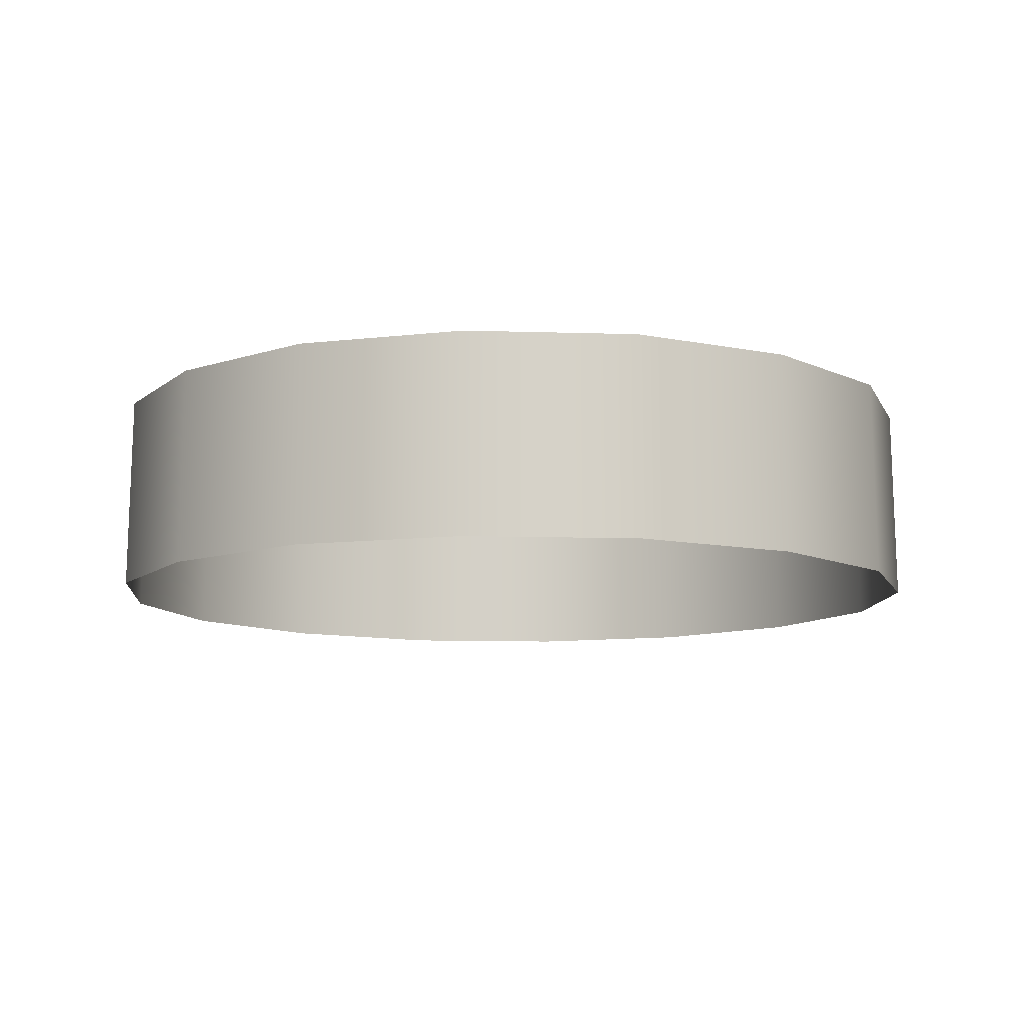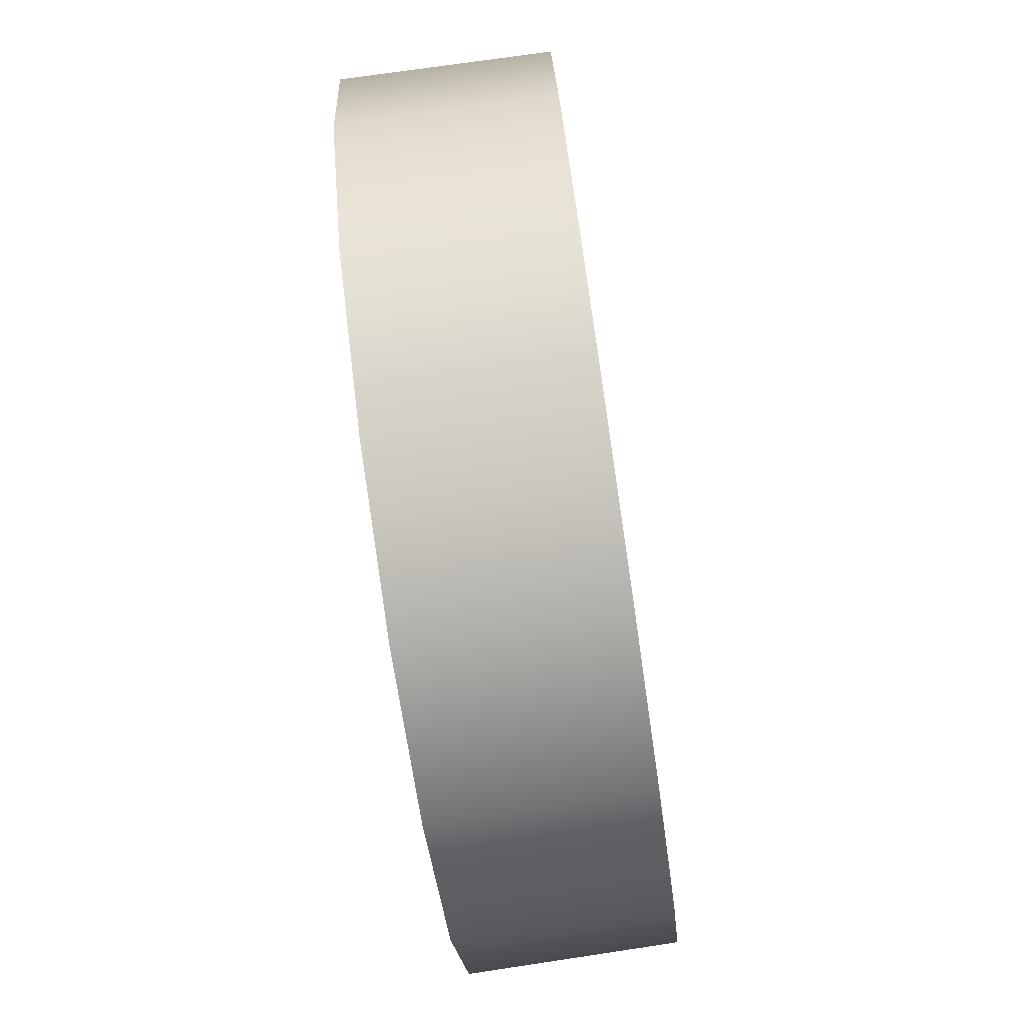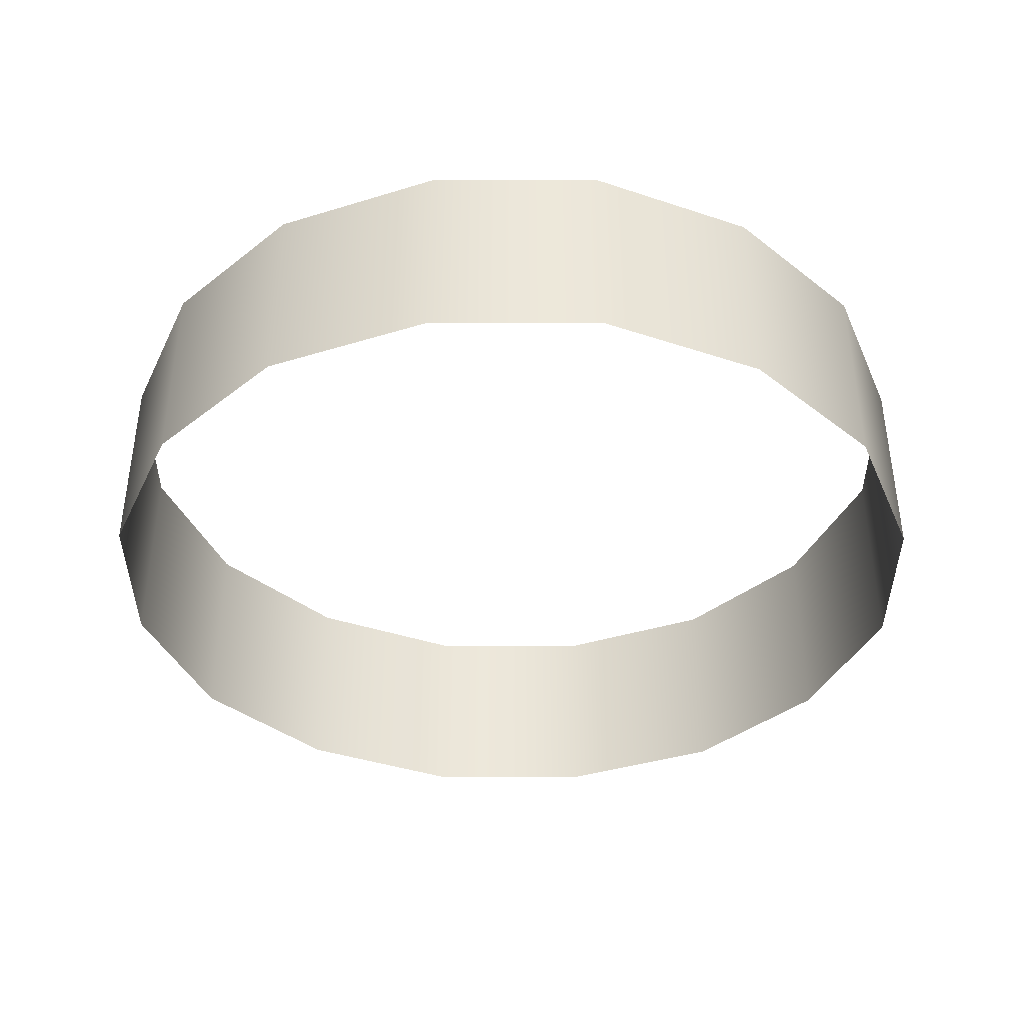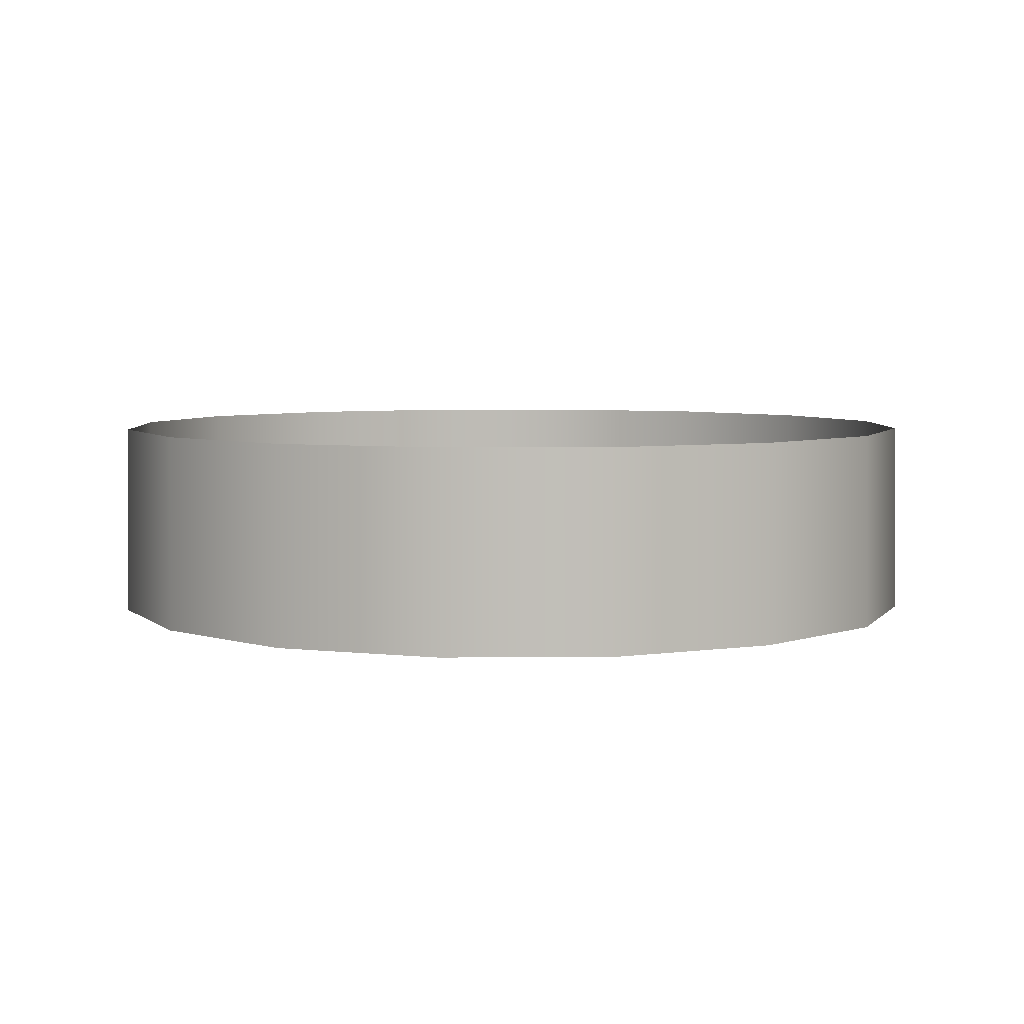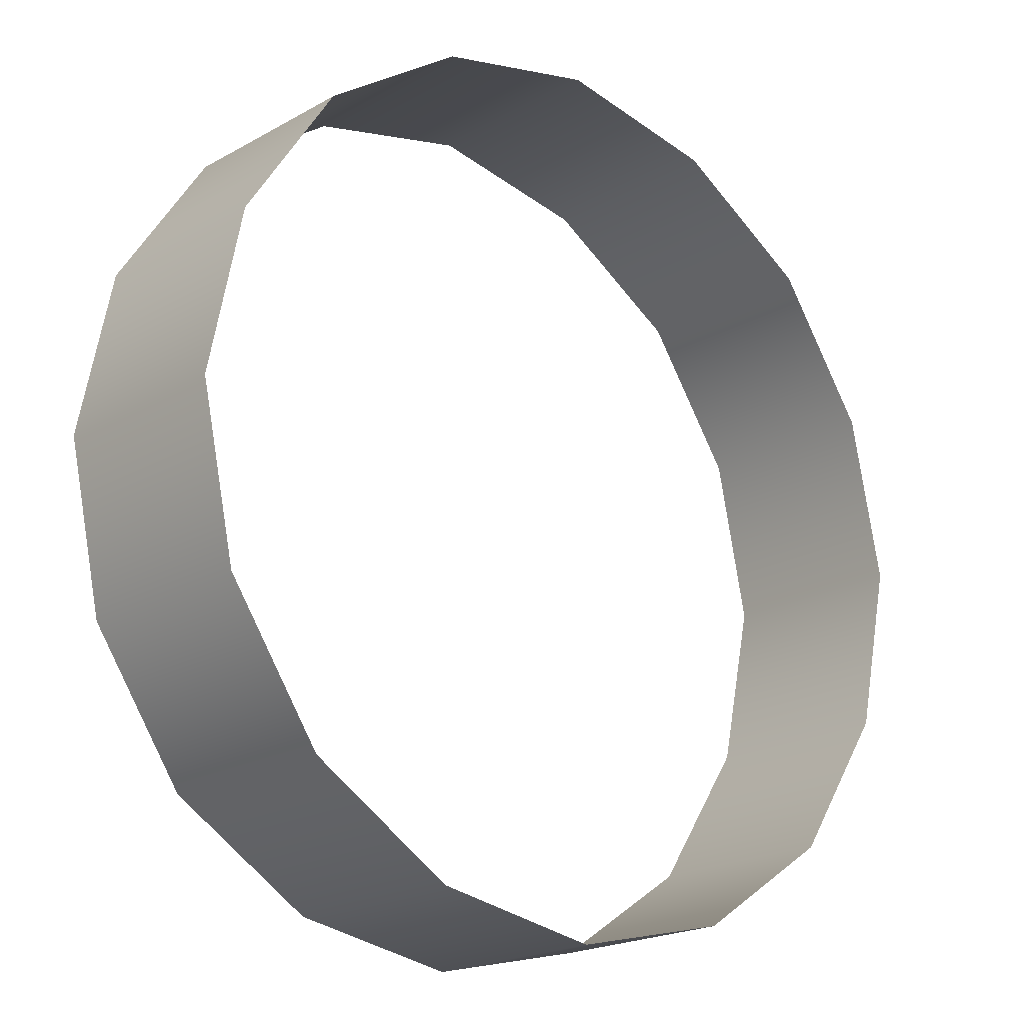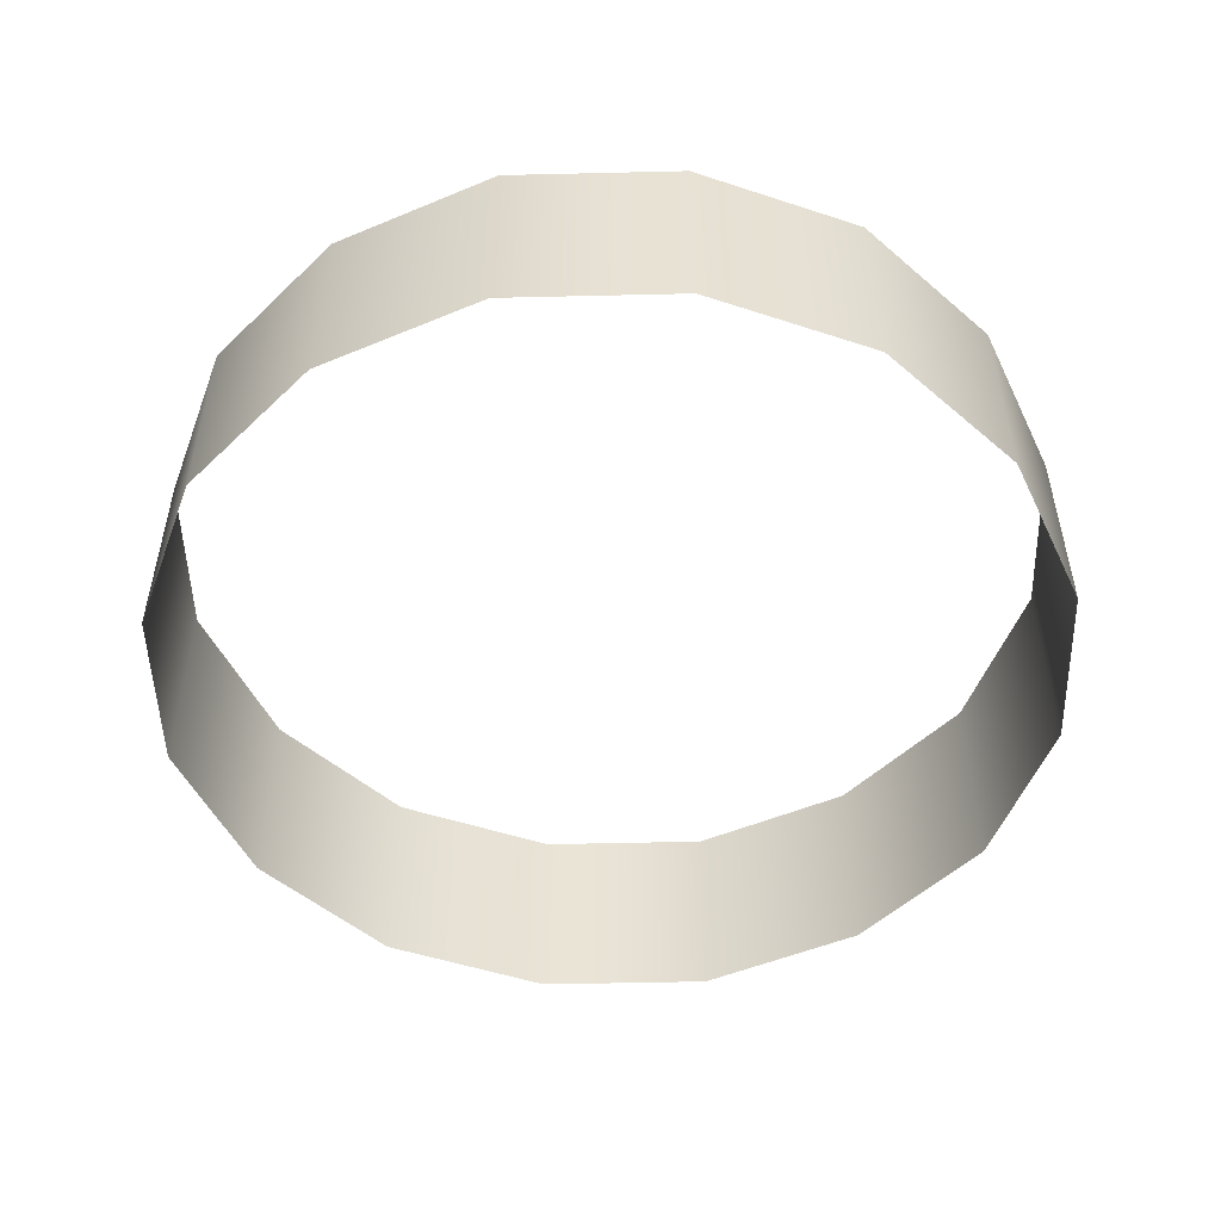
<metadata>
{"format":"obj","ext":"obj","renderer":"f3d","projection":"perspective","resolution":1024,"background":"white","views":[{"elev":-10.1,"azim":73.7,"up":"+Y"},{"elev":-77.6,"azim":98.3,"up":"+Z"},{"elev":-37.6,"azim":168.4,"up":"+Y"},{"elev":5.2,"azim":121.8,"up":"+Y"},{"elev":-18.6,"azim":138.4,"up":"+Z"},{"elev":-49.4,"azim":148.2,"up":"+Y"}]}
</metadata>
<code>
v 21.29 -51.01 21.29
v -1e-06 -51.01 30.1
v -1e-06 -64.9 30.32
v 21.44 -64.9 21.44
v 30.1 -51.01 -2e-06
v 30.32 -64.9 -2e-06
v 21.29 -51.01 -21.29
v 21.44 -64.9 -21.44
v -1e-06 -51.01 -30.1
v -1e-06 -64.9 -30.32
v -21.29 -51.01 -21.29
v -21.44 -64.9 -21.44
v -30.1 -51.01 -2e-06
v -30.32 -64.9 -2e-06
v -21.29 -51.01 21.29
v -21.44 -64.9 21.44
v 27.92 -64.9 -11.56
v 11.48 -51.01 -27.72
v 11.56 -64.9 -27.92
v -11.48 -51.01 -27.72
v -11.56 -64.9 -27.92
v -27.72 -51.01 -11.48
v -27.92 -64.9 -11.56
v -27.72 -51.01 11.48
v -27.92 -64.9 11.56
v -11.48 -51.01 27.72
v -11.56 -64.9 27.92
v 11.48 -51.01 27.72
v 11.56 -64.9 27.92
v 27.72 -51.01 11.48
v 27.92 -64.9 11.56
v 27.72 -51.01 -11.48
f 1 28 29 4
f 28 2 3 29
f 5 30 31 6
f 30 1 4 31
f 7 32 17 8
f 32 5 6 17
f 9 18 19 10
f 18 7 8 19
f 11 20 21 12
f 20 9 10 21
f 13 22 23 14
f 22 11 12 23
f 15 24 25 16
f 24 13 14 25
f 3 2 26 27
f 26 15 16 27

</code>
